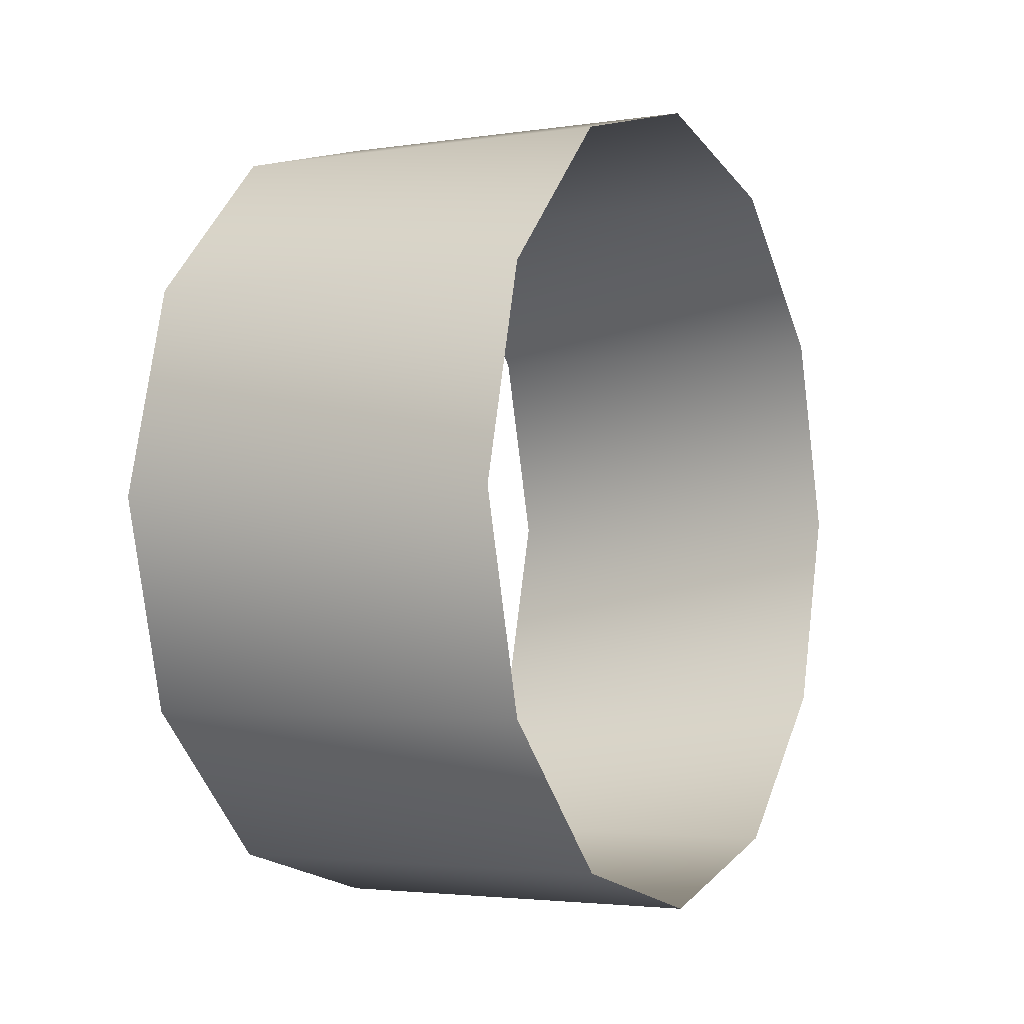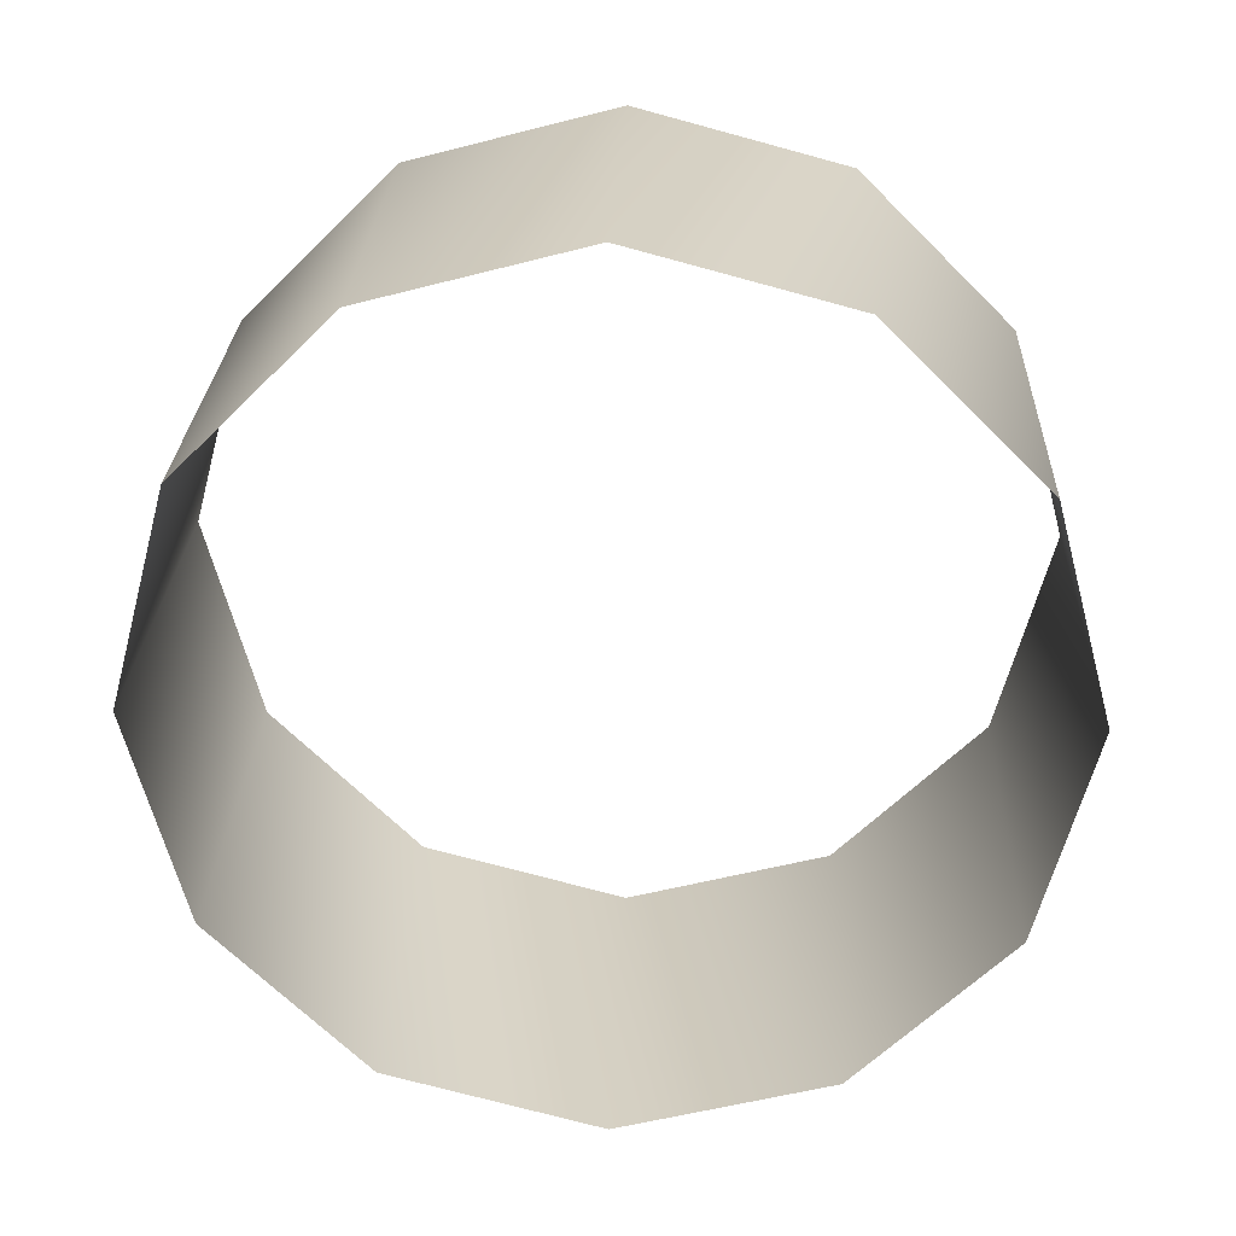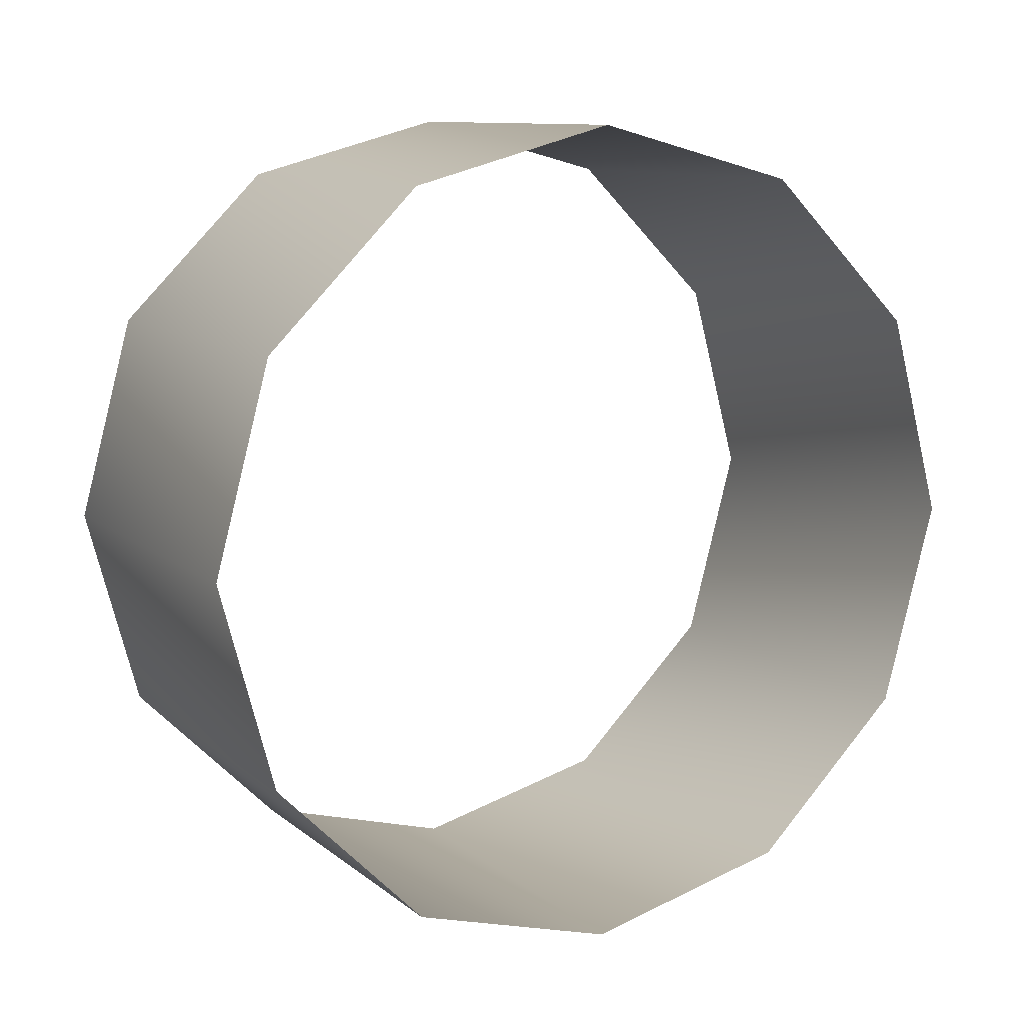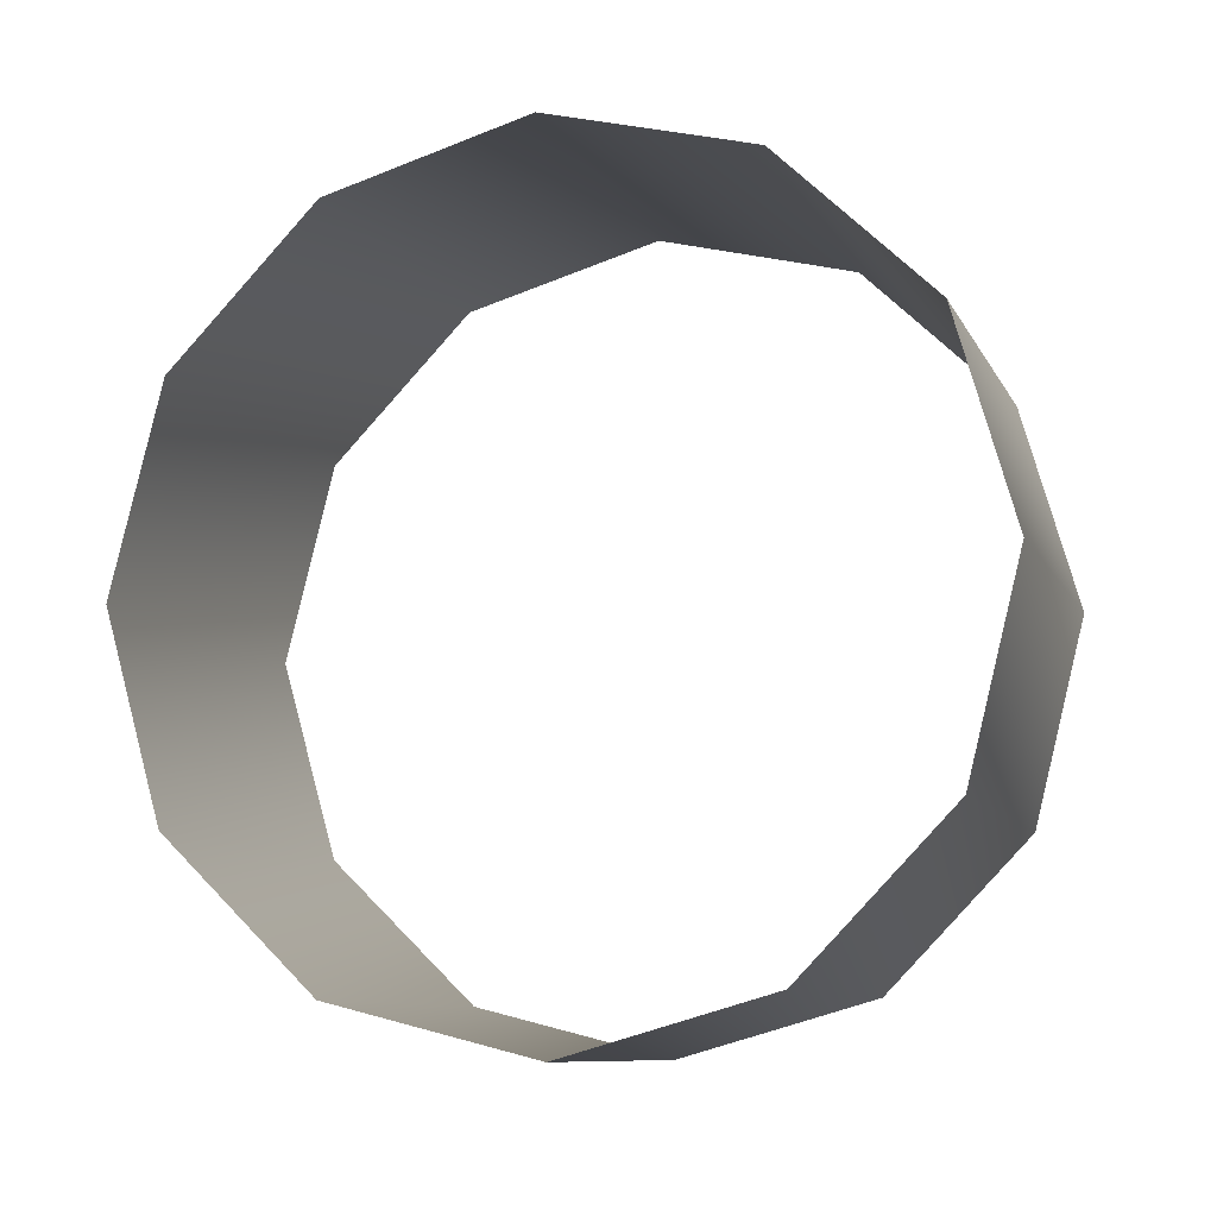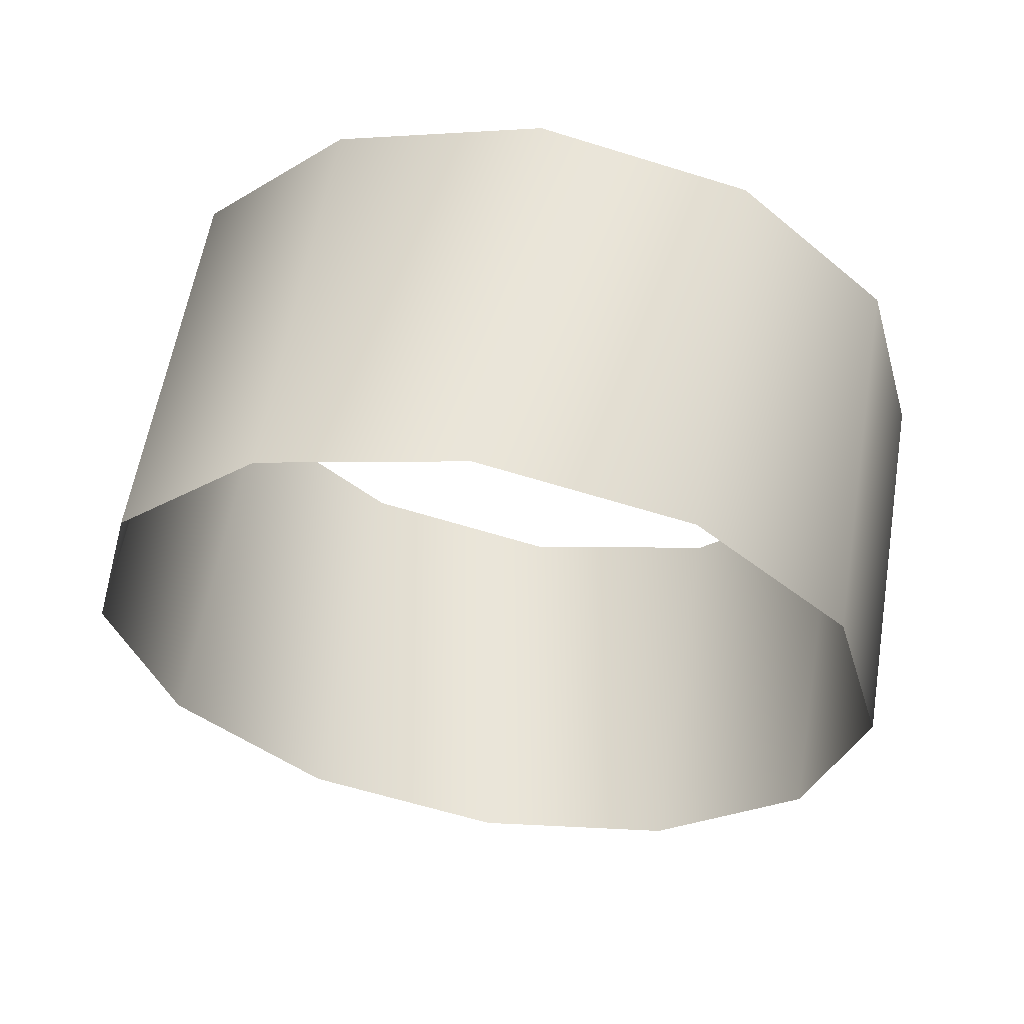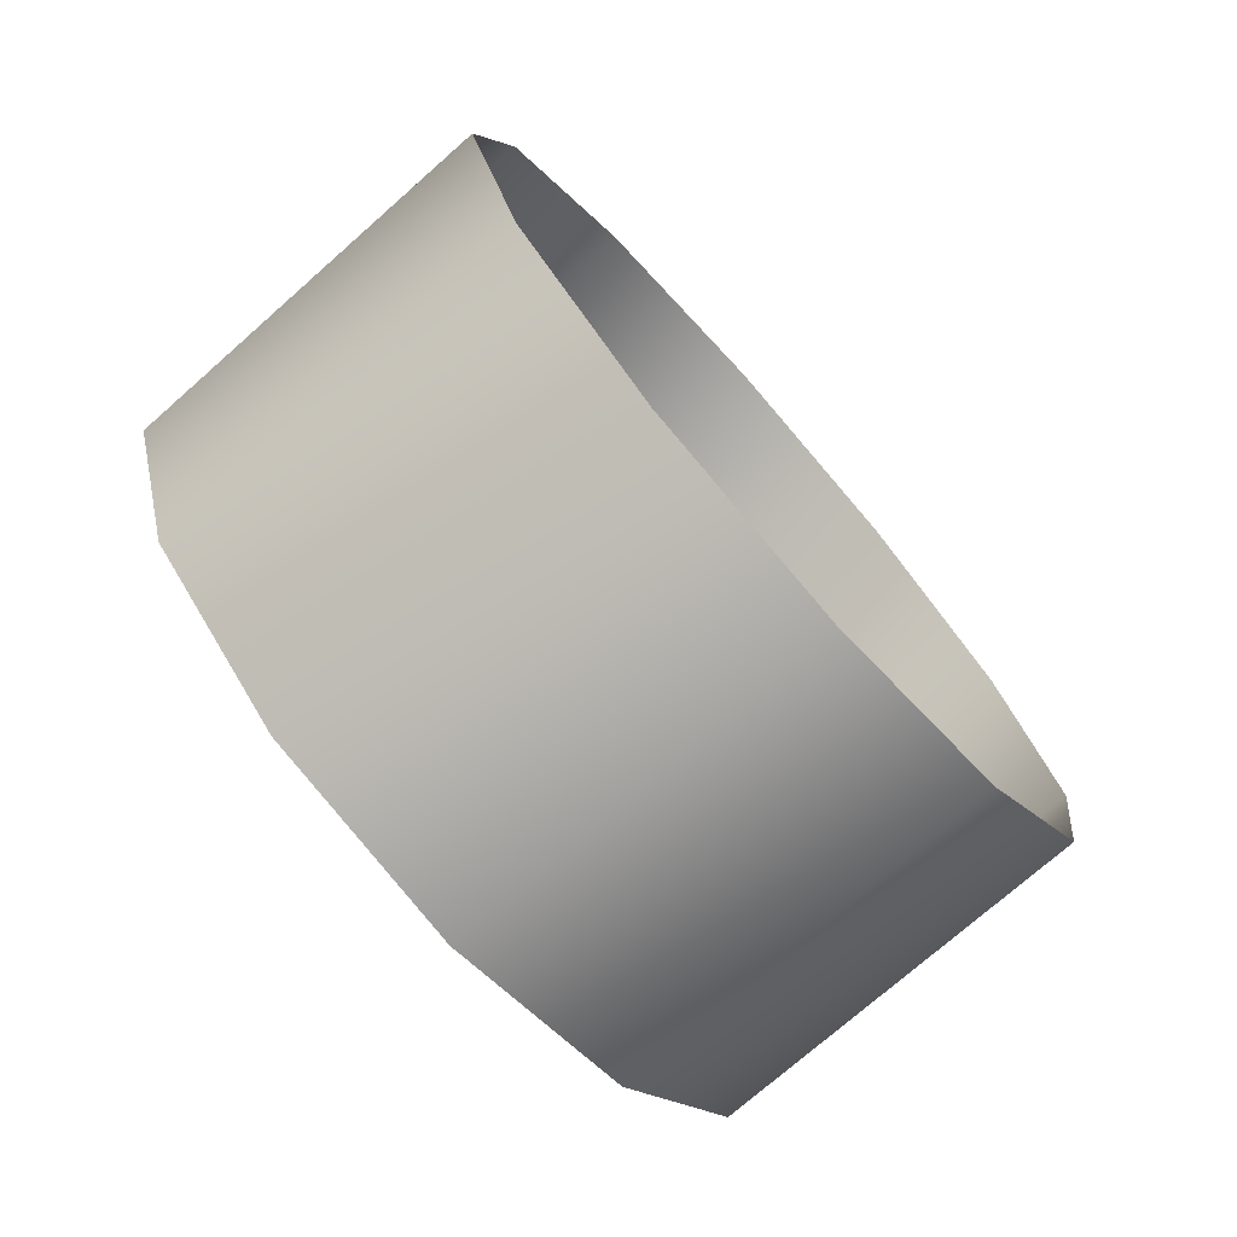
<metadata>
{"format":"obj","ext":"obj","renderer":"f3d","projection":"perspective","resolution":1024,"background":"white","views":[{"elev":-3.0,"azim":-154.9,"up":"+Y"},{"elev":25.8,"azim":89.4,"up":"+Y"},{"elev":10.3,"azim":58.8,"up":"+Y"},{"elev":-12.6,"azim":-72.8,"up":"+Z"},{"elev":56.2,"azim":-80.4,"up":"+Z"},{"elev":-69.7,"azim":41.3,"up":"+Z"}]}
</metadata>
<code>
o mesh30/mesh30-geometry#mesh30-geometry
v 0.002352 -0.1081 -0.5383
v -0.0189 -0.1081 -0.5394
v 0.002195 -0.09694 -0.5353
v -0.01906 -0.1193 -0.5364
v -0.01906 -0.09694 -0.5364
v 0.002195 -0.1193 -0.5353
v 0.001766 -0.08874 -0.5271
v -0.01949 -0.1275 -0.5282
v -0.01949 -0.08874 -0.5282
v 0.001766 -0.1275 -0.5271
v 0.001179 -0.08574 -0.5159
v -0.02008 -0.1305 -0.5171
v -0.02008 -0.08574 -0.5171
v 0.001179 -0.1305 -0.5159
v 0.000593 -0.08874 -0.5048
v -0.02066 -0.1275 -0.5059
v -0.02066 -0.08874 -0.5059
v 0.000593 -0.1275 -0.5048
v 0.000164 -0.09694 -0.4966
v -0.02109 -0.1193 -0.4977
v -0.02109 -0.09694 -0.4977
v 0.000164 -0.1193 -0.4966
v 7e-06 -0.1081 -0.4936
v -0.02125 -0.1081 -0.4947
f 1 2 3
f 3 2 1
f 1 4 2
f 2 4 1
f 3 2 5
f 5 2 3
f 1 6 4
f 4 6 1
f 7 3 5
f 5 3 7
f 8 4 6
f 6 4 8
f 7 5 9
f 9 5 7
f 10 8 6
f 6 8 10
f 11 7 9
f 9 7 11
f 12 8 10
f 10 8 12
f 11 9 13
f 13 9 11
f 14 12 10
f 10 12 14
f 15 11 13
f 13 11 15
f 16 12 14
f 14 12 16
f 15 13 17
f 17 13 15
f 18 16 14
f 14 16 18
f 19 15 17
f 17 15 19
f 20 16 18
f 18 16 20
f 19 17 21
f 21 17 19
f 22 20 18
f 18 20 22
f 19 21 23
f 23 21 19
f 22 24 20
f 20 24 22
f 23 21 24
f 24 21 23
f 22 23 24
f 24 23 22

</code>
